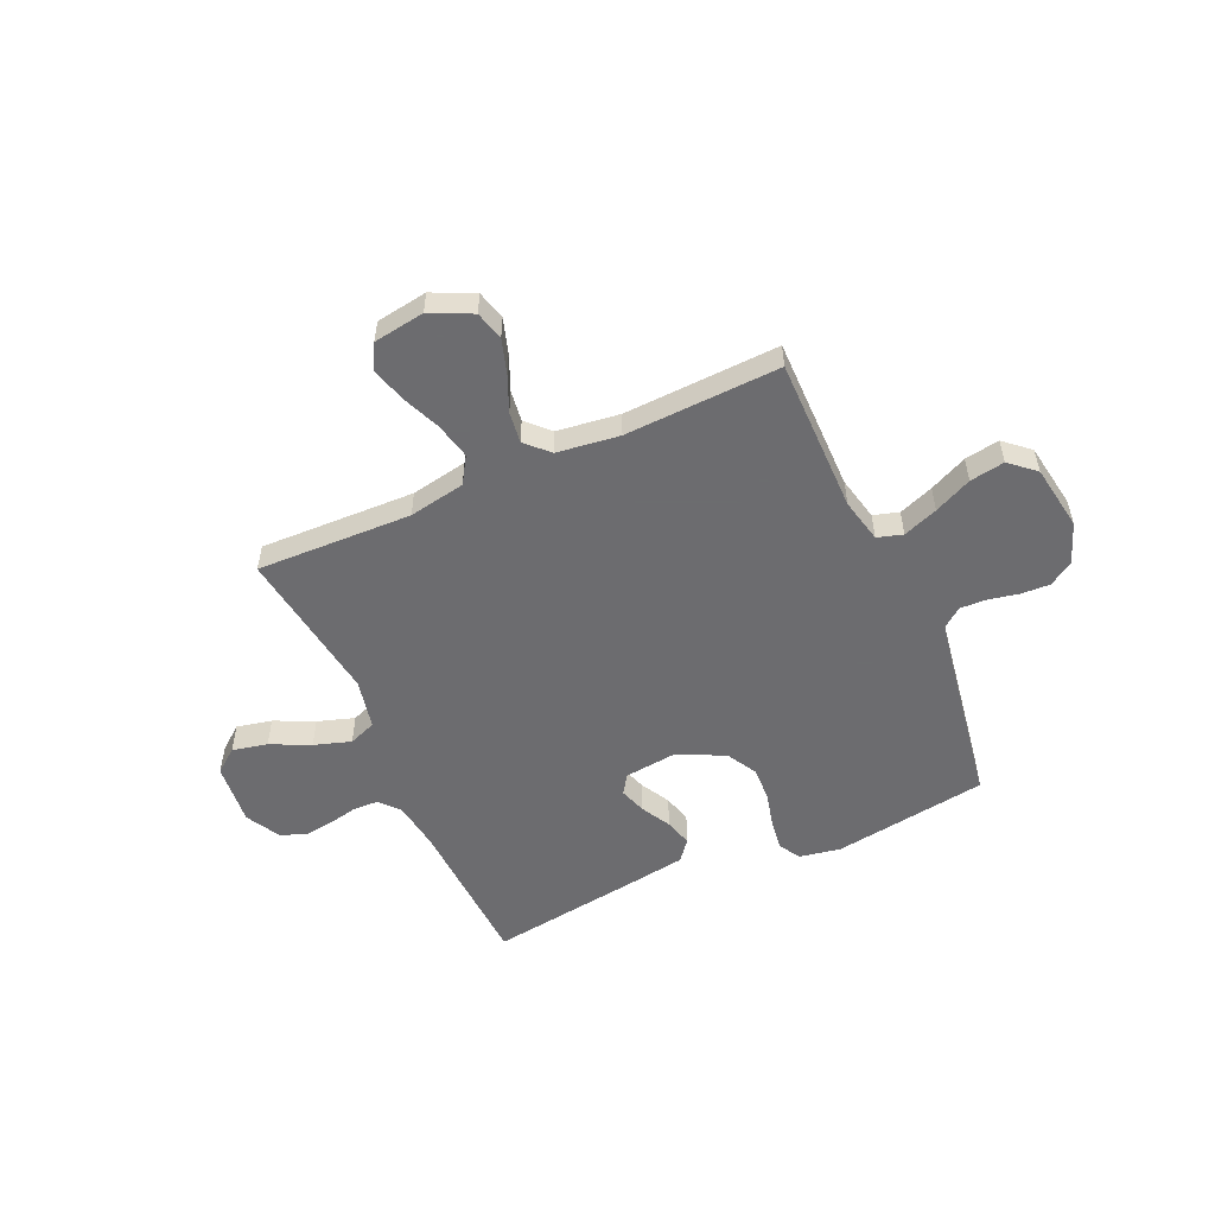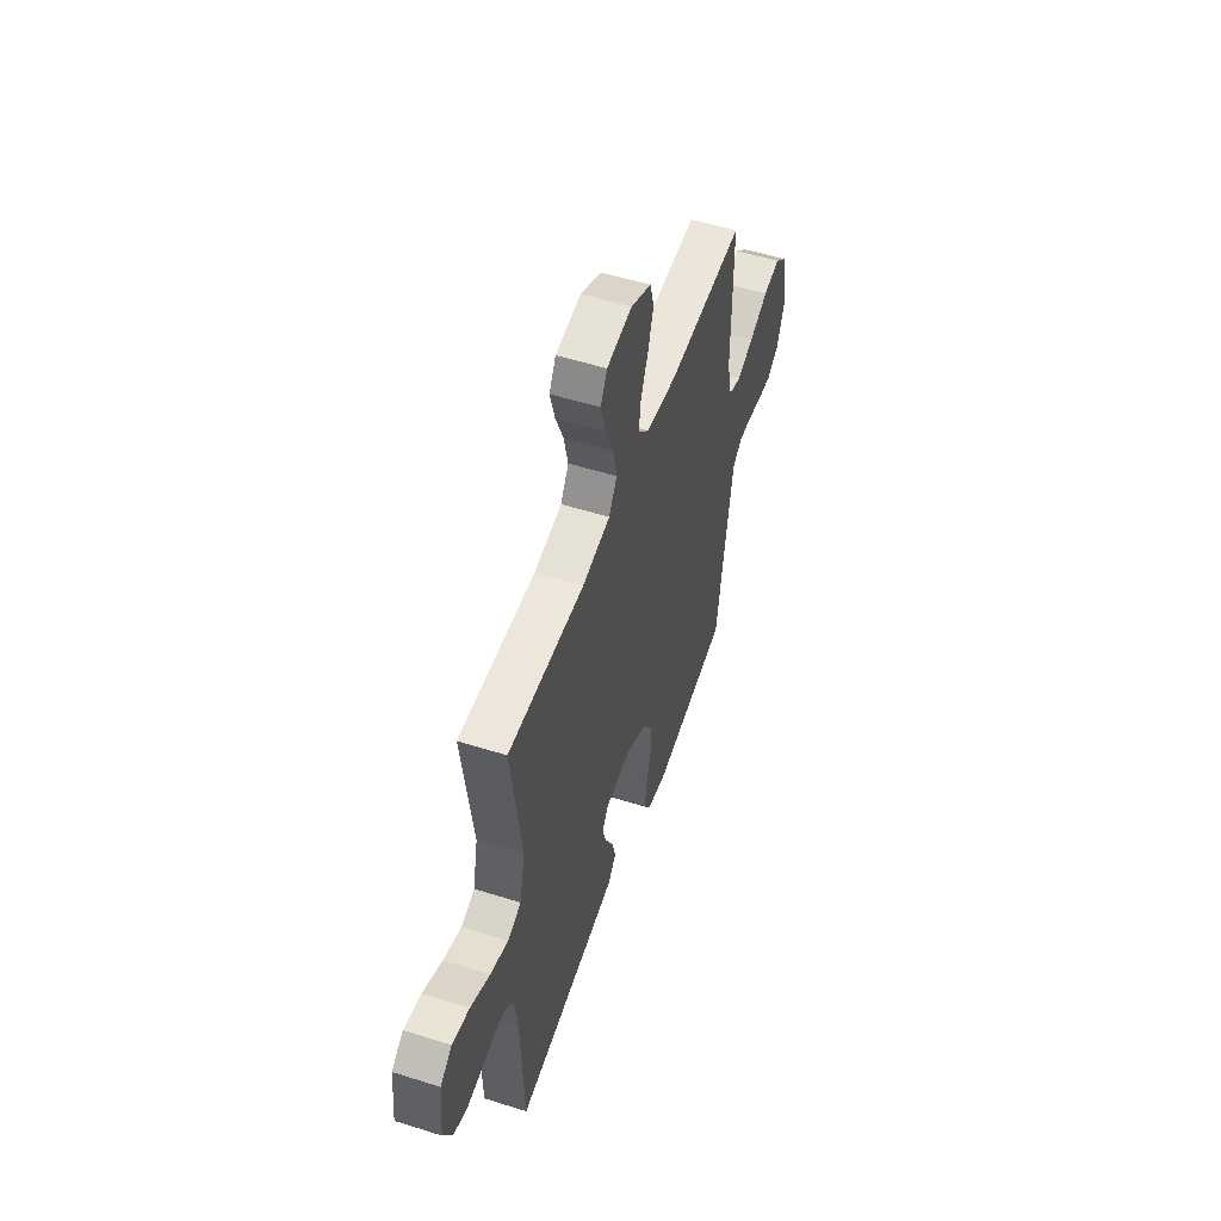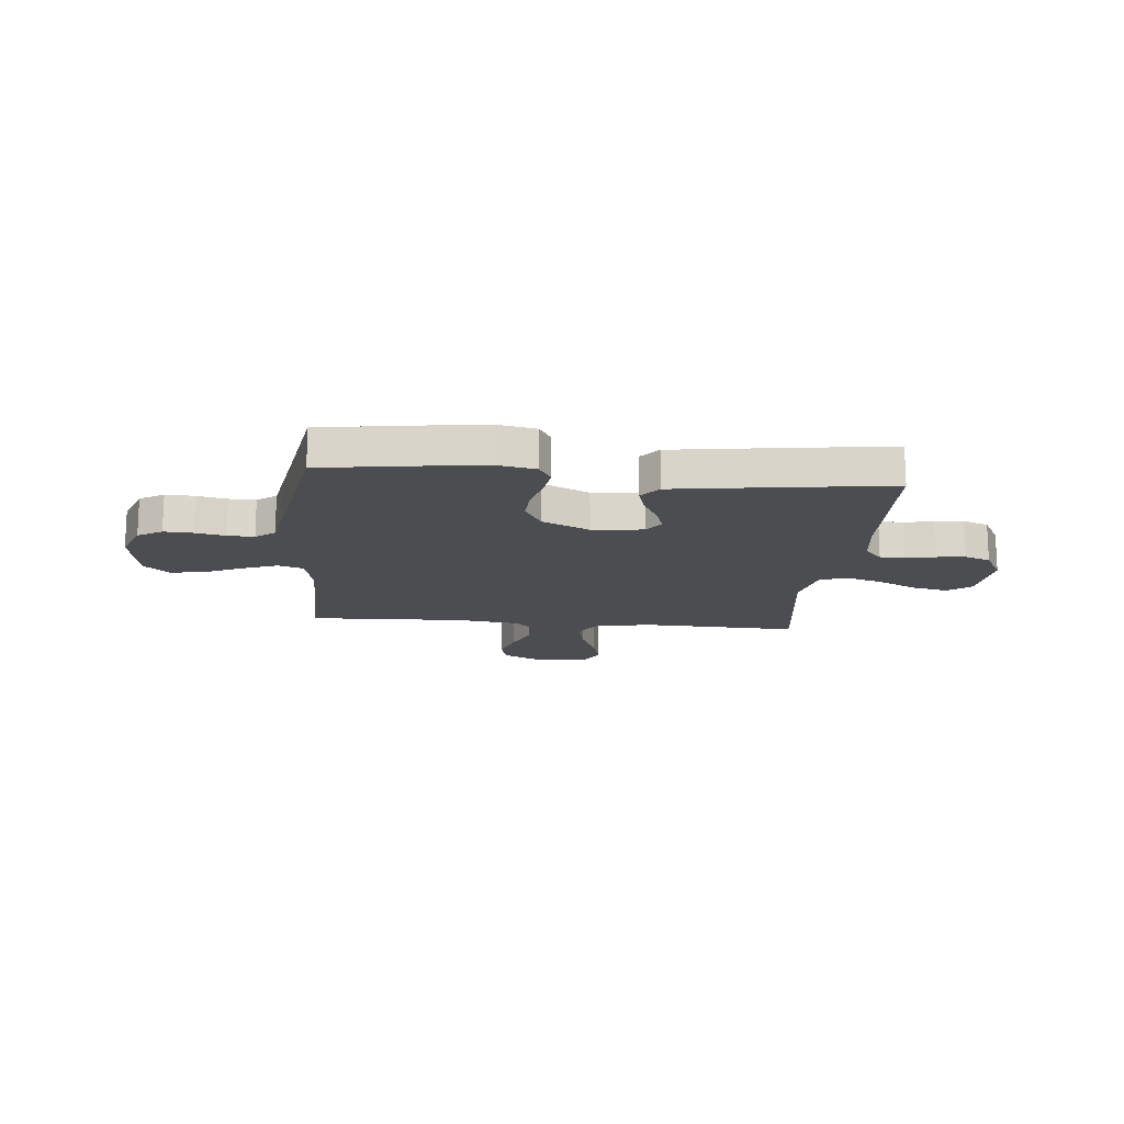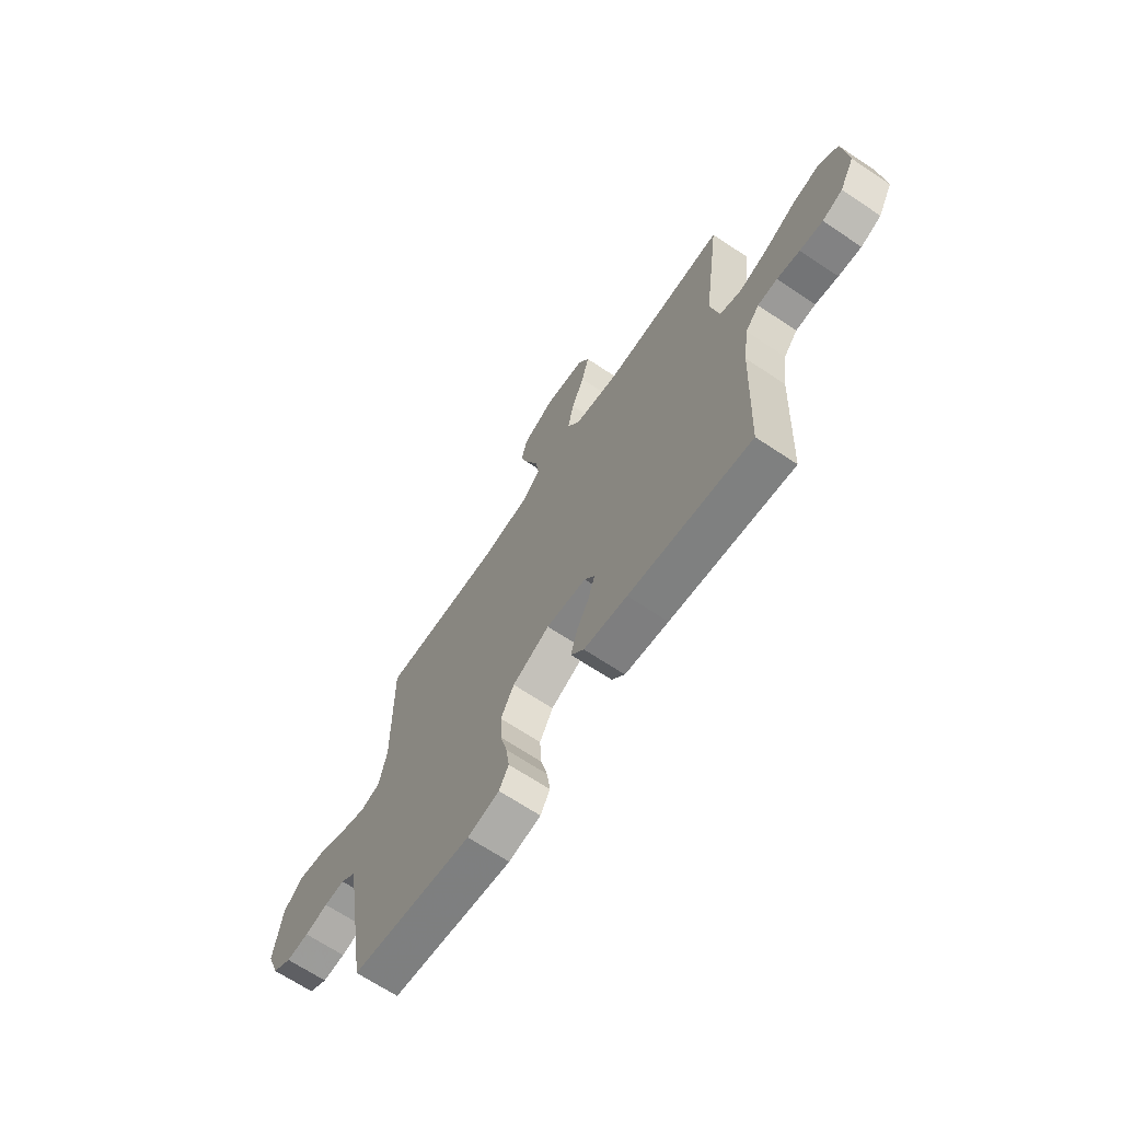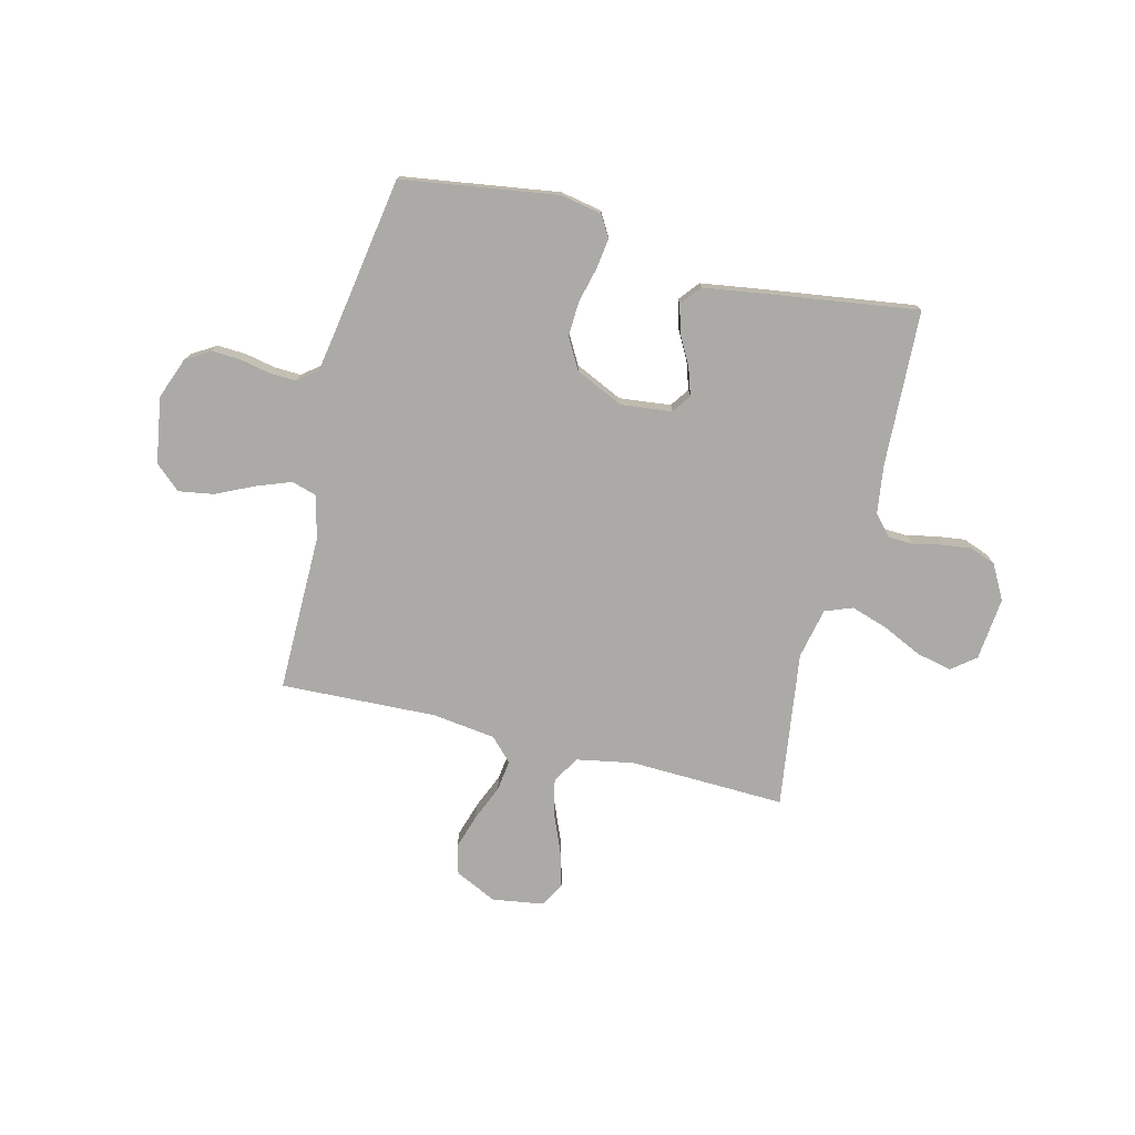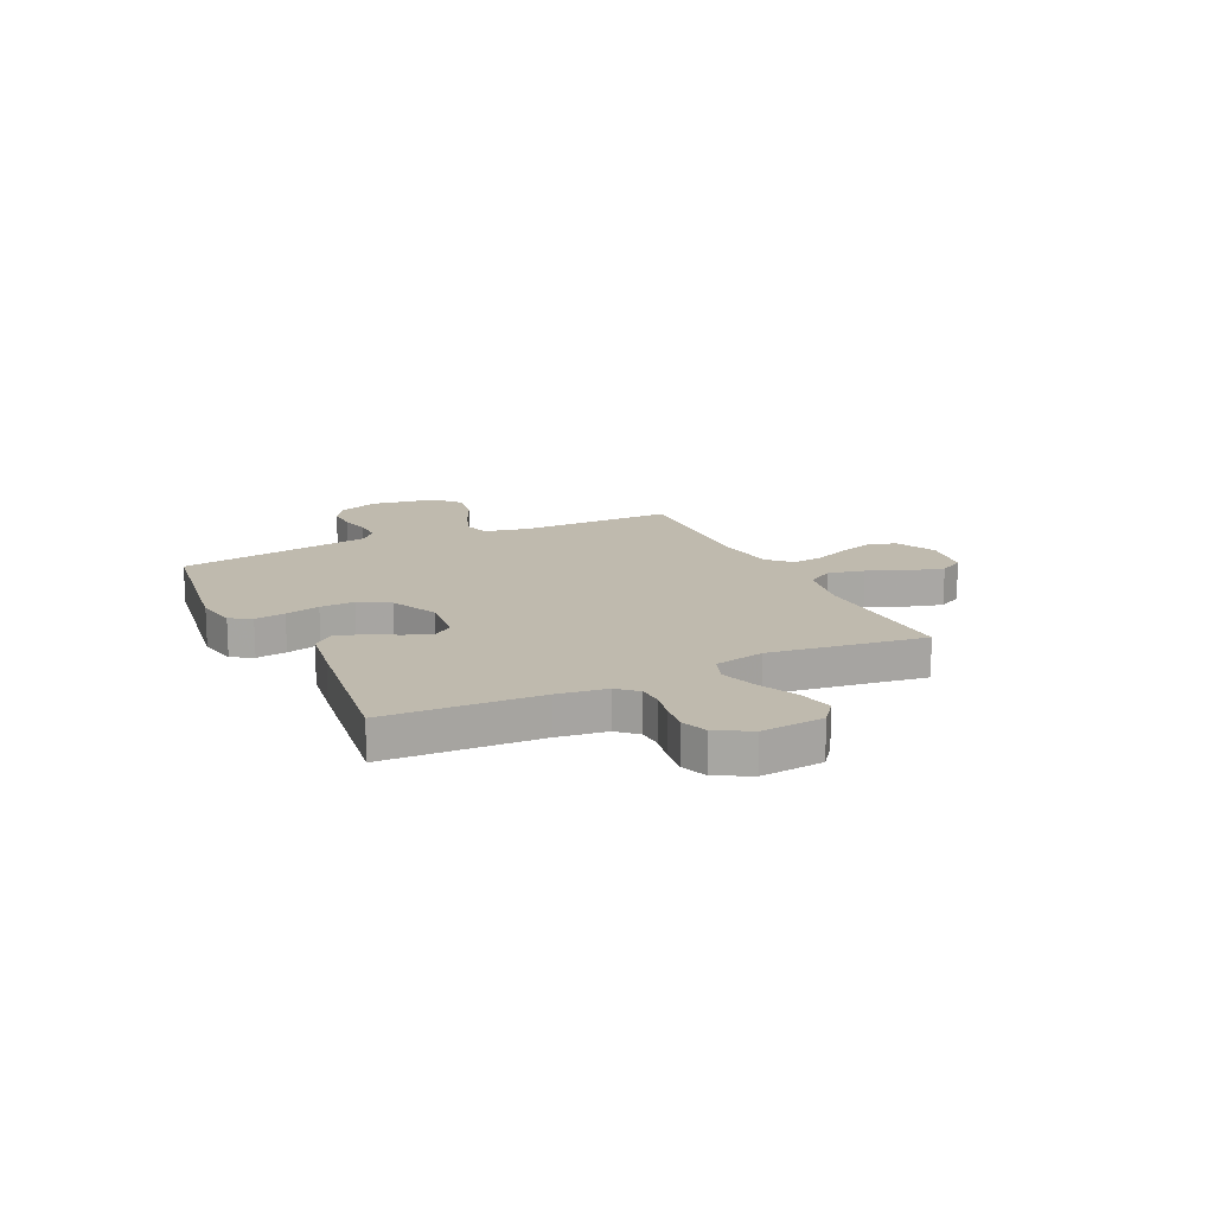
<metadata>
{"format":"obj","ext":"obj","renderer":"f3d","projection":"perspective","resolution":1024,"background":"white","views":[{"elev":-53.8,"azim":24.3,"up":"+Y"},{"elev":52.9,"azim":-71.3,"up":"+Z"},{"elev":-15.8,"azim":174.5,"up":"+Y"},{"elev":-67.2,"azim":-123.8,"up":"+Z"},{"elev":-75.7,"azim":166.1,"up":"+Y"},{"elev":15.5,"azim":-115.5,"up":"+Y"}]}
</metadata>
<code>
v -0.5 0.07 0.5
v -0.2 0.07 0.49
v -0.091 0.07 0.51
v -0.059 0.07 0.561
v -0.075 0.07 0.631
v -0.106 0.07 0.706
v -0.125 0.07 0.774
v -0.099 0.07 0.821
v 0 0.07 0.836
v 0.08 0.07 0.798
v 0.095 0.07 0.742
v 0.074 0.07 0.675
v 0.045 0.07 0.607
v 0.037 0.07 0.547
v 0.079 0.07 0.504
v 0.2 0.07 0.488
v 0.5 0.07 0.5
v 0.498 0.07 0.2
v 0.517 0.07 0.115
v 0.566 0.07 0.1
v 0.633 0.07 0.125
v 0.706 0.07 0.159
v 0.773 0.07 0.17
v 0.822 0.07 0.127
v 0.842 0.07 0
v 0.812 0.07 -0.079
v 0.765 0.07 -0.108
v 0.709 0.07 -0.105
v 0.651 0.07 -0.093
v 0.6 0.07 -0.091
v 0.563 0.07 -0.12
v 0.549 0.07 -0.2
v 0.5 0.07 -0.5
v 0.2 0.07 -0.544
v 0.121 0.07 -0.529
v 0.097 0.07 -0.488
v 0.105 0.07 -0.429
v 0.122 0.07 -0.362
v 0.125 0.07 -0.295
v 0.092 0.07 -0.236
v 0 0.07 -0.193
v -0.099 0.07 -0.204
v -0.124 0.07 -0.24
v -0.107 0.07 -0.292
v -0.076 0.07 -0.349
v -0.061 0.07 -0.403
v -0.093 0.07 -0.442
v -0.2 0.07 -0.458
v -0.5 0.07 -0.5
v -0.513 0.07 -0.2
v -0.526 0.07 -0.106
v -0.56 0.07 -0.068
v -0.608 0.07 -0.066
v -0.664 0.07 -0.078
v -0.72 0.07 -0.085
v -0.77 0.07 -0.066
v -0.806 0.07 0
v -0.794 0.07 0.121
v -0.748 0.07 0.157
v -0.68 0.07 0.142
v -0.604 0.07 0.106
v -0.533 0.07 0.083
v -0.48 0.07 0.103
v -0.459 0.07 0.2
v -0.5 0 0.5
v -0.2 0 0.49
v -0.091 0 0.51
v -0.059 0 0.561
v -0.075 0 0.631
v -0.106 0 0.706
v -0.125 0 0.774
v -0.099 0 0.821
v 0 0 0.836
v 0.08 0 0.798
v 0.095 0 0.742
v 0.074 0 0.675
v 0.045 0 0.607
v 0.037 0 0.547
v 0.079 0 0.504
v 0.2 0 0.488
v 0.5 0 0.5
v 0.498 0 0.2
v 0.517 0 0.115
v 0.566 0 0.1
v 0.633 0 0.125
v 0.706 0 0.159
v 0.773 0 0.17
v 0.822 0 0.127
v 0.842 0 0
v 0.812 0 -0.079
v 0.765 0 -0.108
v 0.709 0 -0.105
v 0.651 0 -0.093
v 0.6 0 -0.091
v 0.563 0 -0.12
v 0.549 0 -0.2
v 0.5 0 -0.5
v 0.2 0 -0.544
v 0.121 0 -0.529
v 0.097 0 -0.488
v 0.105 0 -0.429
v 0.122 0 -0.362
v 0.125 0 -0.295
v 0.092 0 -0.236
v 0 0 -0.193
v -0.099 0 -0.204
v -0.124 0 -0.24
v -0.107 0 -0.292
v -0.076 0 -0.349
v -0.061 0 -0.403
v -0.093 0 -0.442
v -0.2 0 -0.458
v -0.5 0 -0.5
v -0.513 0 -0.2
v -0.526 0 -0.106
v -0.56 0 -0.068
v -0.608 0 -0.066
v -0.664 0 -0.078
v -0.72 0 -0.085
v -0.77 0 -0.066
v -0.806 0 0
v -0.794 0 0.121
v -0.748 0 0.157
v -0.68 0 0.142
v -0.604 0 0.106
v -0.533 0 0.083
v -0.48 0 0.103
v -0.459 0 0.2
f 58 59 60 61
f 58 61 62
f 57 58 62
f 56 57 62
f 53 54 55 56
f 53 56 62 63
f 47 48 49 50
f 47 50 51
f 44 45 46 47
f 43 44 47 51
f 42 43 51 52
f 35 36 37 38
f 35 38 39
f 32 33 34 35
f 31 32 35 39
f 30 31 39 40
f 26 27 28 29
f 26 29 30
f 25 26 30
f 21 22 23 24
f 20 21 24 25
f 19 20 25 30
f 16 17 18
f 15 16 18 19
f 10 11 12 13
f 8 9 10 13
f 8 13 14
f 5 6 7 8
f 4 5 8 14
f 3 4 14 15
f 64 1 2
f 63 64 2 3
f 52 53 63 3
f 41 42 52 3
f 19 30 40 41
f 3 15 19 41
f 125 124 123 122
f 126 125 122
f 126 122 121
f 126 121 120
f 120 119 118 117
f 127 126 120 117
f 114 113 112 111
f 115 114 111
f 111 110 109 108
f 115 111 108 107
f 116 115 107 106
f 102 101 100 99
f 103 102 99
f 99 98 97 96
f 103 99 96 95
f 104 103 95 94
f 93 92 91 90
f 94 93 90
f 94 90 89
f 88 87 86 85
f 89 88 85 84
f 94 89 84 83
f 82 81 80
f 83 82 80 79
f 77 76 75 74
f 77 74 73 72
f 78 77 72
f 72 71 70 69
f 78 72 69 68
f 79 78 68 67
f 66 65 128
f 67 66 128 127
f 67 127 117 116
f 67 116 106 105
f 105 104 94 83
f 105 83 79 67
f 1 65 66 2
f 2 66 67 3
f 3 67 68 4
f 4 68 69 5
f 5 69 70 6
f 6 70 71 7
f 7 71 72 8
f 8 72 73 9
f 9 73 74 10
f 10 74 75 11
f 11 75 76 12
f 12 76 77 13
f 13 77 78 14
f 14 78 79 15
f 15 79 80 16
f 16 80 81 17
f 17 81 82 18
f 18 82 83 19
f 19 83 84 20
f 20 84 85 21
f 21 85 86 22
f 22 86 87 23
f 23 87 88 24
f 24 88 89 25
f 25 89 90 26
f 26 90 91 27
f 27 91 92 28
f 28 92 93 29
f 29 93 94 30
f 30 94 95 31
f 31 95 96 32
f 32 96 97 33
f 33 97 98 34
f 34 98 99 35
f 35 99 100 36
f 36 100 101 37
f 37 101 102 38
f 38 102 103 39
f 39 103 104 40
f 40 104 105 41
f 41 105 106 42
f 42 106 107 43
f 43 107 108 44
f 44 108 109 45
f 45 109 110 46
f 46 110 111 47
f 47 111 112 48
f 48 112 113 49
f 49 113 114 50
f 50 114 115 51
f 51 115 116 52
f 52 116 117 53
f 53 117 118 54
f 54 118 119 55
f 55 119 120 56
f 56 120 121 57
f 57 121 122 58
f 58 122 123 59
f 59 123 124 60
f 60 124 125 61
f 61 125 126 62
f 62 126 127 63
f 63 127 128 64
f 64 128 65 1

</code>
